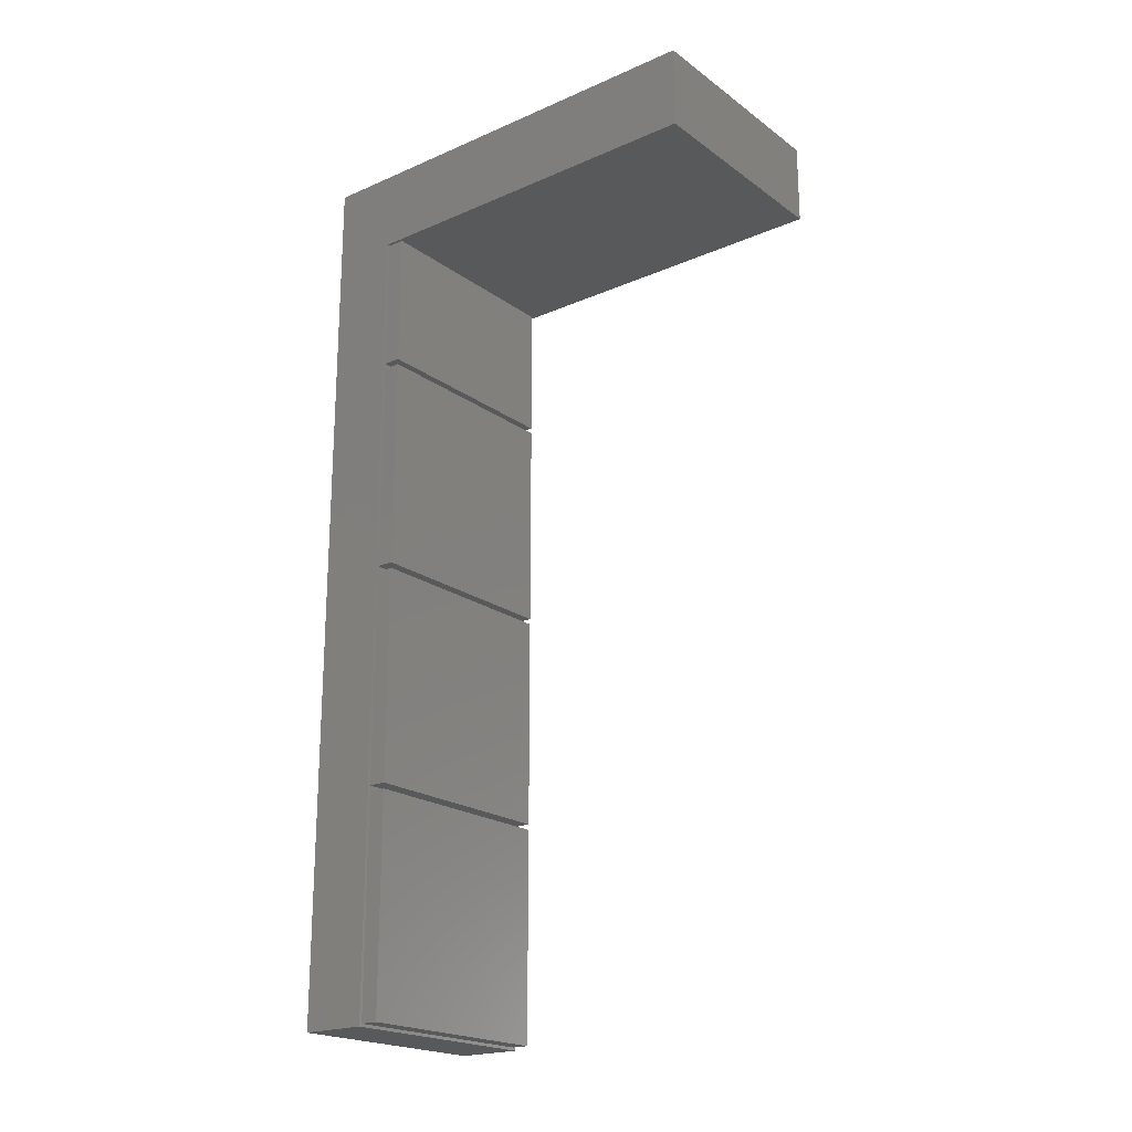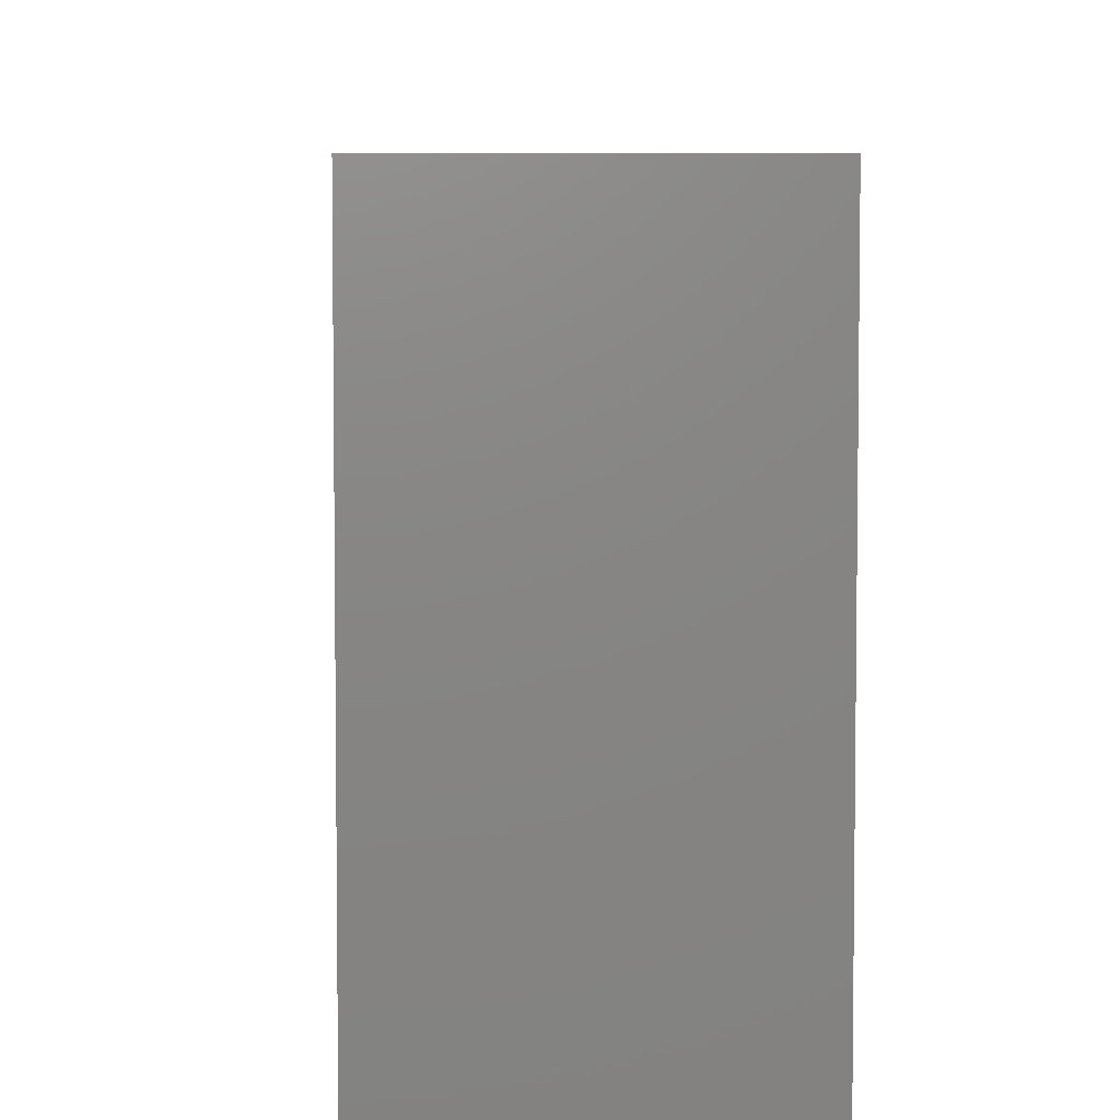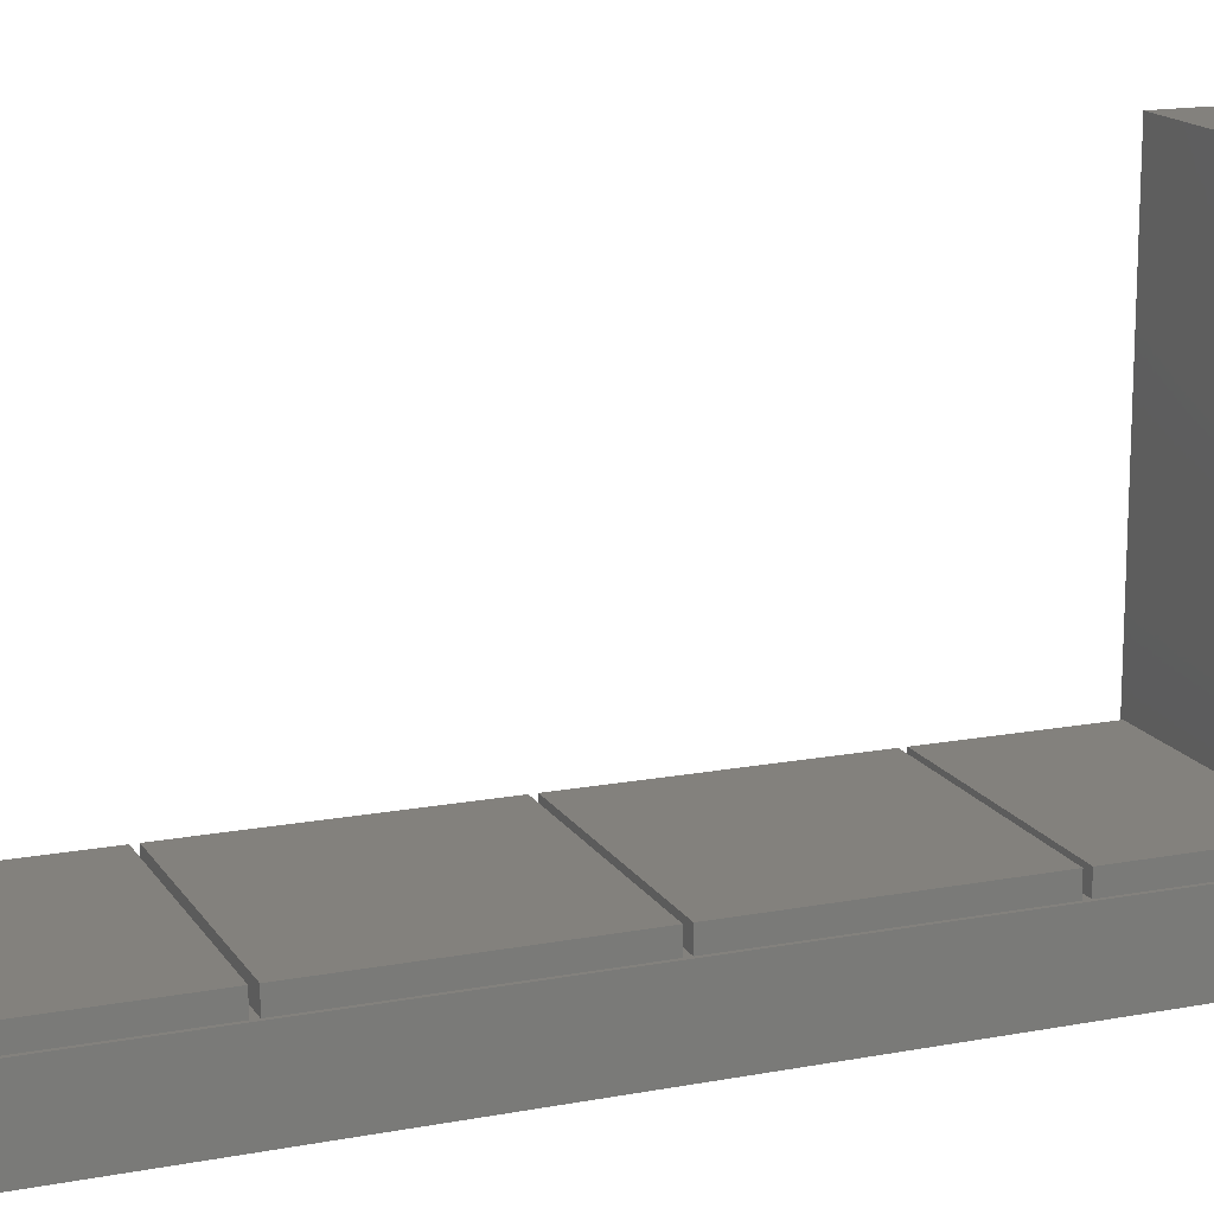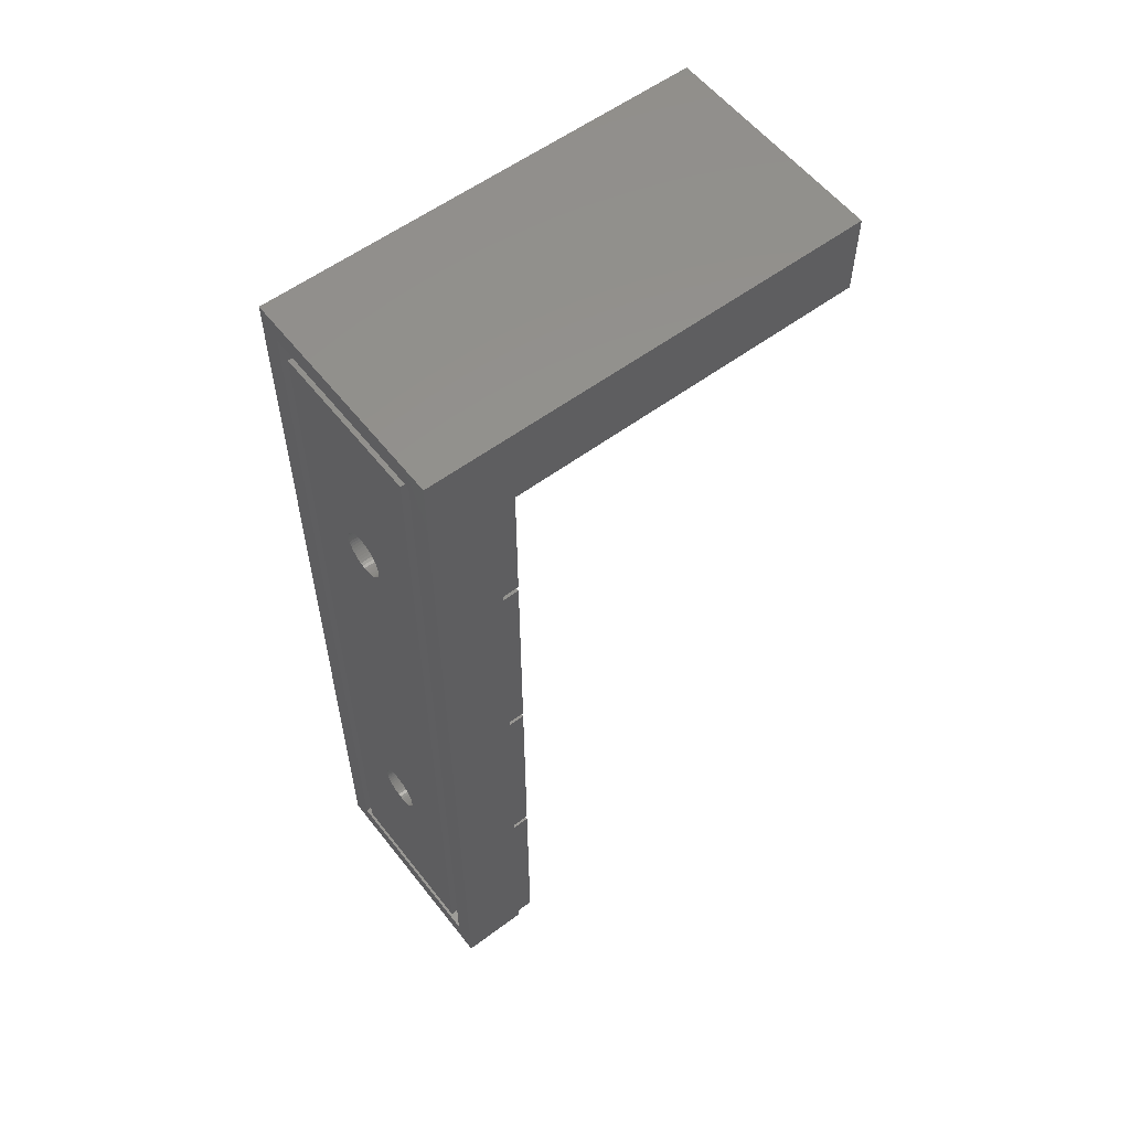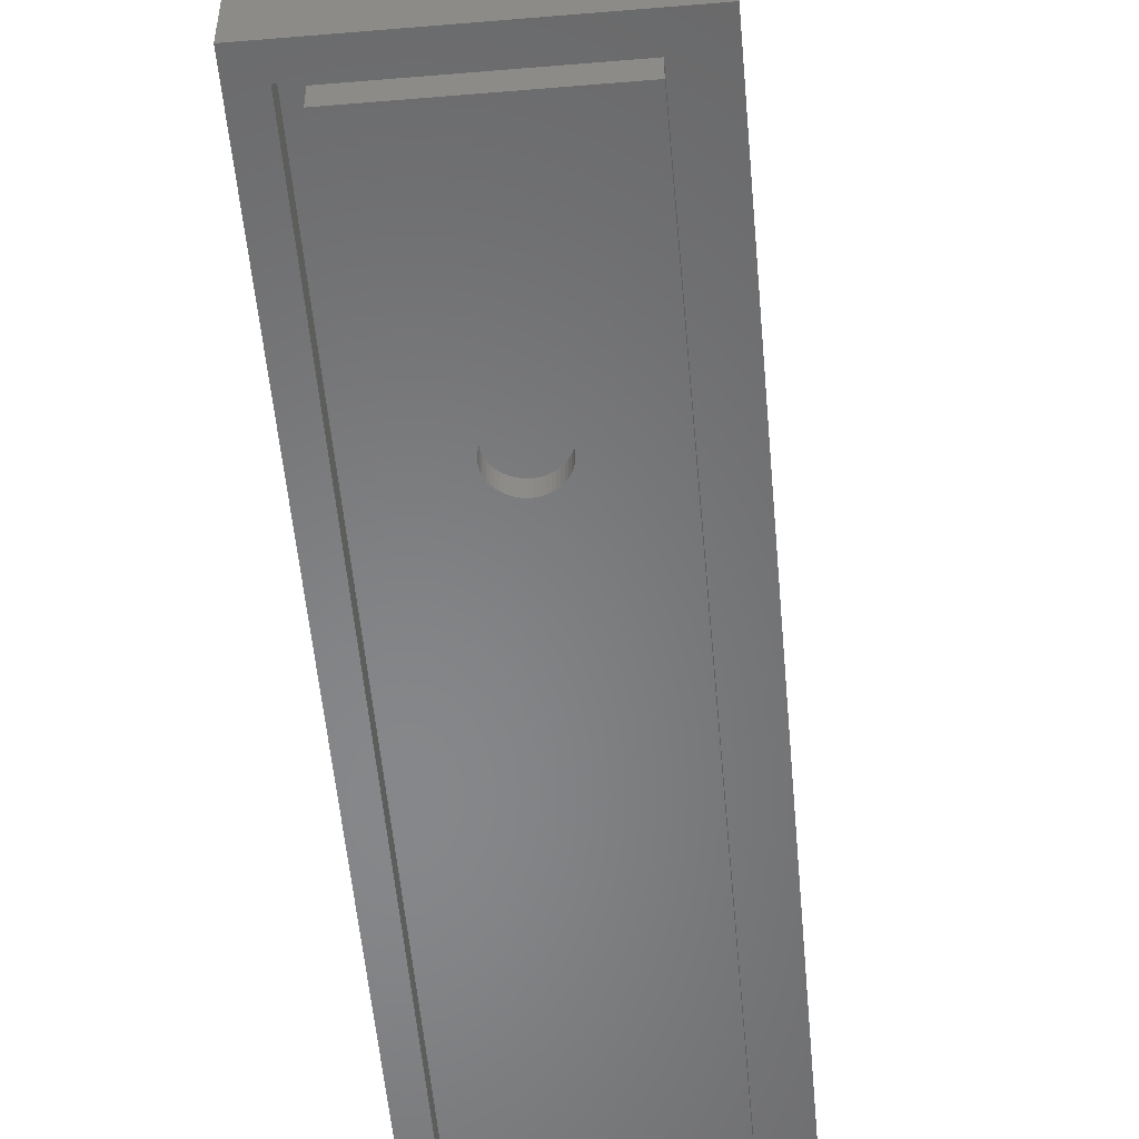
<metadata>
{"format":"stl","ext":"stl","renderer":"f3d","projection":"perspective","resolution":1024,"background":"white","views":[{"elev":-20.7,"azim":-51.9,"up":"+Y"},{"elev":5.9,"azim":178.0,"up":"+Z"},{"elev":15.7,"azim":68.3,"up":"+Z"},{"elev":57.2,"azim":-127.7,"up":"+Y"},{"elev":-54.0,"azim":5.1,"up":"+Z"}]}
</metadata>
<code>
# stl→obj: 262 verts, 520 faces
v 0 0 0
v 0 0 7.5
v 0 100 0
v 0 90.8 7.5
v 0 90.8 49
v 0 100 7.5
v 0 100 49
v 25 0 0
v 25 0 7.5
v 2.4 97.6 0
v 25 100 0
v 22.6 97.6 0
v 2.4 2.4 0
v 22.6 2.4 0
v 25 100 7.5
v 25 100 49
v 25 90.8 49
v 0.325 90.8 7.5
v 24.68 90.8 9.5
v 0.325 90.8 9.5
v 25 90.8 7.5
v 24.68 90.8 7.5
v 24.68 74.67 7.5
v 24.68 75.33 7.5
v 24.68 24.68 7.5
v 24.68 0.325 7.5
v 0.325 75.33 7.5
v 0.325 49.67 7.5
v 24.68 49.67 7.5
v 0.325 50.33 7.5
v 24.68 25.32 7.5
v 0.325 0.325 7.5
v 0.325 24.68 7.5
v 24.68 50.33 7.5
v 0.325 25.32 7.5
v 0.325 74.67 7.5
v 2.4 97.6 2.2
v 2.4 2.4 2.2
v 22.6 97.6 2.2
v 22.6 2.4 2.2
v 24.68 75.33 9.5
v 0.325 75.33 9.5
v 0.325 0.325 9.5
v 0.325 24.68 9.5
v 24.68 24.68 9.5
v 24.68 0.325 9.5
v 0.325 25.32 9.5
v 0.325 49.67 9.5
v 24.68 49.67 9.5
v 24.68 25.32 9.5
v 0.325 50.33 9.5
v 0.325 74.67 9.5
v 24.68 74.67 9.5
v 24.68 50.33 9.5
v 3.8 3.8 2.2
v 21.2 3.8 2.2
v 21.2 96.2 2.2
v 3.8 96.2 2.2
v 3.8 3.8 0
v 3.8 96.2 0
v 21.2 3.8 0
v 21.2 96.2 0
v 15.01 25.32 0
v 10.89 76.95 0
v 9.969 25 0
v 9.989 24.68 0
v 10.05 24.37 0
v 10.15 24.07 0
v 10.28 23.78 0
v 10.65 23.27 0
v 10.45 23.51 0
v 10.89 23.05 0
v 11.14 22.86 0
v 10.15 74.07 0
v 10.05 74.37 0
v 14.85 25.93 0
v 14.95 25.63 0
v 10.65 26.73 0
v 10.89 26.95 0
v 11.42 22.71 0
v 11.14 27.14 0
v 11.72 22.59 0
v 11.42 27.29 0
v 12.03 22.51 0
v 11.72 27.41 0
v 12.34 22.47 0
v 12.03 27.49 0
v 12.66 22.47 0
v 12.34 27.53 0
v 12.97 22.51 0
v 13.28 22.59 0
v 12.66 27.53 0
v 13.58 22.71 0
v 12.97 27.49 0
v 13.86 22.86 0
v 13.28 27.41 0
v 14.11 23.05 0
v 13.58 27.29 0
v 14.35 23.27 0
v 13.86 27.14 0
v 14.55 23.51 0
v 14.11 26.95 0
v 14.72 23.78 0
v 14.35 26.73 0
v 14.85 24.07 0
v 14.55 26.49 0
v 14.95 24.37 0
v 14.72 26.22 0
v 15.01 24.68 0
v 15.03 25 0
v 10.45 26.49 0
v 10.28 26.22 0
v 10.15 25.93 0
v 10.05 25.63 0
v 9.989 25.32 0
v 9.989 74.68 0
v 9.969 75 0
v 15.01 74.68 0
v 14.95 74.37 0
v 10.28 73.78 0
v 10.45 73.51 0
v 10.65 73.27 0
v 10.89 73.05 0
v 11.14 72.86 0
v 11.42 72.71 0
v 11.72 72.59 0
v 12.03 72.51 0
v 12.34 72.47 0
v 12.66 72.47 0
v 12.97 72.51 0
v 13.28 72.59 0
v 13.58 72.71 0
v 13.86 72.86 0
v 14.11 73.05 0
v 14.35 73.27 0
v 14.55 73.51 0
v 14.72 73.78 0
v 14.85 74.07 0
v 15.03 75 0
v 15.01 75.32 0
v 14.95 75.63 0
v 14.85 75.93 0
v 14.72 76.22 0
v 14.55 76.49 0
v 14.35 76.73 0
v 14.11 76.95 0
v 13.86 77.14 0
v 13.58 77.29 0
v 13.28 77.41 0
v 12.97 77.49 0
v 12.66 77.53 0
v 12.34 77.53 0
v 12.03 77.49 0
v 11.72 77.41 0
v 11.14 77.14 0
v 11.42 77.29 0
v 10.65 76.73 0
v 10.45 76.49 0
v 10.28 76.22 0
v 10.15 75.93 0
v 10.05 75.63 0
v 9.989 75.32 0
v 9.989 25.32 1.788
v 9.969 25 1.788
v 9.989 24.68 1.788
v 10.05 25.63 1.788
v 10.15 25.93 1.788
v 10.28 26.22 1.788
v 10.45 26.49 1.788
v 10.65 26.73 1.788
v 10.89 26.95 1.788
v 11.14 27.14 1.788
v 11.42 27.29 1.788
v 11.72 27.41 1.788
v 12.03 27.49 1.788
v 12.34 27.53 1.788
v 12.66 27.53 1.788
v 12.97 27.49 1.788
v 13.28 27.41 1.788
v 13.58 27.29 1.788
v 13.86 27.14 1.788
v 14.11 26.95 1.788
v 14.35 26.73 1.788
v 14.55 26.49 1.788
v 14.72 26.22 1.788
v 14.85 25.93 1.788
v 14.95 25.63 1.788
v 15.01 25.32 1.788
v 15.03 25 1.788
v 15.01 24.68 1.788
v 14.95 24.37 1.788
v 14.85 24.07 1.788
v 14.72 23.78 1.788
v 14.55 23.51 1.788
v 14.35 23.27 1.788
v 14.11 23.05 1.788
v 13.86 22.86 1.788
v 13.58 22.71 1.788
v 13.28 22.59 1.788
v 12.97 22.51 1.788
v 12.66 22.47 1.788
v 12.34 22.47 1.788
v 12.03 22.51 1.788
v 11.72 22.59 1.788
v 11.42 22.71 1.788
v 11.14 22.86 1.788
v 10.89 23.05 1.788
v 10.65 23.27 1.788
v 10.45 23.51 1.788
v 10.28 23.78 1.788
v 10.15 24.07 1.788
v 10.05 24.37 1.788
v 9.989 75.32 1.788
v 9.969 75 1.788
v 9.989 74.68 1.788
v 10.05 75.63 1.788
v 10.15 75.93 1.788
v 10.28 76.22 1.788
v 10.45 76.49 1.788
v 10.65 76.73 1.788
v 10.89 76.95 1.788
v 11.14 77.14 1.788
v 11.42 77.29 1.788
v 11.72 77.41 1.788
v 12.03 77.49 1.788
v 12.34 77.53 1.788
v 12.66 77.53 1.788
v 12.97 77.49 1.788
v 13.28 77.41 1.788
v 13.58 77.29 1.788
v 13.86 77.14 1.788
v 14.11 76.95 1.788
v 14.35 76.73 1.788
v 14.55 76.49 1.788
v 14.72 76.22 1.788
v 14.85 75.93 1.788
v 14.95 75.63 1.788
v 15.01 75.32 1.788
v 15.03 75 1.788
v 15.01 74.68 1.788
v 14.95 74.37 1.788
v 14.85 74.07 1.788
v 14.72 73.78 1.788
v 14.55 73.51 1.788
v 14.35 73.27 1.788
v 14.11 73.05 1.788
v 13.86 72.86 1.788
v 13.58 72.71 1.788
v 13.28 72.59 1.788
v 12.97 72.51 1.788
v 12.66 72.47 1.788
v 12.34 72.47 1.788
v 12.03 72.51 1.788
v 11.72 72.59 1.788
v 11.42 72.71 1.788
v 11.14 72.86 1.788
v 10.89 73.05 1.788
v 10.65 73.27 1.788
v 10.45 73.51 1.788
v 10.28 73.78 1.788
v 10.15 74.07 1.788
v 10.05 74.37 1.788
f 1 2 3
f 3 2 4
f 3 4 5
f 6 5 7
f 3 5 6
f 2 1 8
f 9 2 8
f 10 3 11
f 12 10 11
f 1 3 13
f 1 13 8
f 12 8 14
f 13 14 8
f 8 12 11
f 13 3 10
f 3 6 11
f 11 6 15
f 6 7 15
f 15 7 16
f 7 5 17
f 16 7 17
f 5 4 18
f 19 5 20
f 20 5 18
f 17 5 19
f 21 19 22
f 17 19 21
f 9 21 22
f 23 9 24
f 24 9 22
f 25 26 9
f 4 27 18
f 2 27 4
f 28 29 30
f 29 31 9
f 2 9 26
f 2 32 33
f 2 26 32
f 23 34 9
f 31 25 9
f 31 35 25
f 2 35 28
f 2 33 35
f 2 36 27
f 27 23 24
f 34 29 9
f 34 30 29
f 2 30 36
f 2 28 30
f 36 23 27
f 33 25 35
f 9 8 11
f 21 9 11
f 15 21 11
f 16 21 15
f 17 21 16
f 10 37 38
f 13 10 38
f 12 39 37
f 10 12 37
f 39 12 40
f 40 12 14
f 40 14 38
f 38 14 13
f 41 24 22
f 19 41 22
f 20 42 41
f 19 20 41
f 27 42 18
f 18 42 20
f 42 27 24
f 41 42 24
f 32 43 33
f 33 43 44
f 33 44 25
f 25 44 45
f 43 32 26
f 46 43 26
f 46 26 25
f 45 46 25
f 35 47 28
f 28 47 48
f 28 48 29
f 29 48 49
f 47 35 31
f 50 47 31
f 50 31 29
f 49 50 29
f 30 51 36
f 36 51 52
f 36 52 23
f 23 52 53
f 51 30 34
f 54 51 34
f 54 34 23
f 53 54 23
f 55 40 38
f 56 40 55
f 37 55 38
f 57 40 56
f 39 40 57
f 39 57 37
f 57 58 37
f 55 37 58
f 44 43 46
f 45 44 46
f 48 47 50
f 49 48 50
f 52 51 54
f 53 52 54
f 59 55 60
f 60 55 58
f 55 59 61
f 56 55 61
f 60 58 62
f 62 58 57
f 56 61 62
f 57 56 62
f 63 60 61
f 64 60 62
f 59 60 65
f 59 65 66
f 59 66 67
f 59 67 68
f 59 68 69
f 59 69 61
f 70 61 71
f 72 61 70
f 73 61 72
f 74 61 75
f 76 60 77
f 78 60 79
f 73 80 61
f 79 60 81
f 80 82 61
f 81 60 83
f 82 84 61
f 83 60 85
f 84 86 61
f 85 60 87
f 86 88 61
f 87 60 89
f 88 90 61
f 90 91 61
f 89 60 92
f 91 93 61
f 92 60 94
f 93 95 61
f 94 60 96
f 95 97 61
f 96 60 98
f 97 99 61
f 98 60 100
f 99 101 61
f 100 60 102
f 101 103 61
f 102 60 104
f 103 105 61
f 104 60 106
f 105 107 61
f 106 60 108
f 107 109 61
f 108 60 76
f 109 110 61
f 77 60 63
f 110 63 61
f 111 60 78
f 112 60 111
f 113 60 112
f 114 60 113
f 115 60 114
f 65 60 115
f 116 60 117
f 61 60 116
f 61 116 75
f 118 62 119
f 61 74 120
f 61 120 121
f 61 121 122
f 61 122 123
f 61 123 124
f 61 124 125
f 61 125 126
f 61 126 127
f 61 127 128
f 61 128 129
f 61 129 130
f 61 130 131
f 61 131 132
f 61 132 133
f 61 133 134
f 61 134 135
f 61 135 136
f 61 136 137
f 61 137 138
f 61 138 119
f 61 119 62
f 139 62 118
f 140 62 139
f 141 62 140
f 142 62 141
f 143 62 142
f 144 62 143
f 145 62 144
f 146 62 145
f 147 62 146
f 148 62 147
f 149 62 148
f 150 62 149
f 151 62 150
f 152 62 151
f 153 62 152
f 154 62 153
f 64 62 155
f 154 156 62
f 156 155 62
f 157 60 64
f 158 60 157
f 159 60 158
f 160 60 159
f 161 60 160
f 162 60 161
f 117 60 162
f 71 61 69
f 115 163 164
f 65 115 164
f 164 165 66
f 65 164 66
f 114 166 163
f 115 114 163
f 113 167 166
f 114 113 166
f 112 168 167
f 113 112 167
f 111 169 168
f 112 111 168
f 78 170 169
f 111 78 169
f 79 171 170
f 78 79 170
f 81 172 171
f 79 81 171
f 83 173 172
f 81 83 172
f 85 174 173
f 83 85 173
f 87 175 174
f 85 87 174
f 89 176 175
f 87 89 175
f 92 177 176
f 89 92 176
f 94 178 177
f 92 94 177
f 96 179 178
f 94 96 178
f 98 180 179
f 96 98 179
f 100 181 180
f 98 100 180
f 102 182 181
f 100 102 181
f 104 183 182
f 102 104 182
f 184 183 106
f 106 183 104
f 185 184 108
f 108 184 106
f 186 185 76
f 76 185 108
f 187 186 77
f 77 186 76
f 188 187 63
f 63 187 77
f 189 188 110
f 110 188 63
f 189 110 190
f 190 110 109
f 190 109 191
f 191 109 107
f 191 107 192
f 192 107 105
f 192 105 193
f 193 105 103
f 193 103 194
f 194 103 101
f 194 101 195
f 195 101 99
f 195 99 196
f 196 99 97
f 196 97 197
f 197 97 95
f 197 95 198
f 198 95 93
f 198 93 199
f 199 93 91
f 199 91 200
f 200 91 90
f 200 90 201
f 201 90 88
f 201 88 202
f 202 88 86
f 202 86 203
f 203 86 84
f 203 84 204
f 204 84 82
f 204 82 205
f 205 82 80
f 205 80 206
f 206 80 73
f 206 73 207
f 207 73 72
f 207 72 208
f 208 72 70
f 209 208 70
f 71 209 70
f 210 209 71
f 69 210 71
f 211 210 69
f 68 211 69
f 212 211 68
f 67 212 68
f 165 212 67
f 66 165 67
f 162 213 214
f 117 162 214
f 214 215 116
f 117 214 116
f 161 216 213
f 162 161 213
f 160 217 216
f 161 160 216
f 159 218 217
f 160 159 217
f 158 219 218
f 159 158 218
f 157 220 219
f 158 157 219
f 64 221 220
f 157 64 220
f 155 222 221
f 64 155 221
f 156 223 222
f 155 156 222
f 154 224 223
f 156 154 223
f 153 225 224
f 154 153 224
f 152 226 225
f 153 152 225
f 151 227 226
f 152 151 226
f 150 228 227
f 151 150 227
f 149 229 228
f 150 149 228
f 148 230 229
f 149 148 229
f 147 231 230
f 148 147 230
f 146 232 231
f 147 146 231
f 145 233 232
f 146 145 232
f 234 233 144
f 144 233 145
f 235 234 143
f 143 234 144
f 236 235 142
f 142 235 143
f 237 236 141
f 141 236 142
f 238 237 140
f 140 237 141
f 239 238 139
f 139 238 140
f 239 139 240
f 240 139 118
f 240 118 241
f 241 118 119
f 241 119 242
f 242 119 138
f 242 138 243
f 243 138 137
f 243 137 244
f 244 137 136
f 244 136 245
f 245 136 135
f 245 135 246
f 246 135 134
f 246 134 247
f 247 134 133
f 247 133 248
f 248 133 132
f 248 132 249
f 249 132 131
f 249 131 250
f 250 131 130
f 250 130 251
f 251 130 129
f 251 129 252
f 252 129 128
f 252 128 253
f 253 128 127
f 253 127 254
f 254 127 126
f 254 126 255
f 255 126 125
f 255 125 256
f 256 125 124
f 256 124 257
f 257 124 123
f 257 123 258
f 258 123 122
f 259 258 122
f 121 259 122
f 260 259 121
f 120 260 121
f 261 260 120
f 74 261 120
f 262 261 74
f 75 262 74
f 215 262 75
f 116 215 75
f 166 167 163
f 163 167 168
f 163 168 169
f 163 169 170
f 163 170 171
f 163 171 172
f 163 172 173
f 163 173 174
f 163 174 175
f 163 175 176
f 163 176 177
f 163 177 178
f 163 178 179
f 163 179 180
f 163 180 181
f 163 181 182
f 163 182 183
f 163 183 184
f 163 184 185
f 163 185 186
f 163 186 187
f 163 187 188
f 163 188 189
f 163 189 190
f 163 190 191
f 163 191 192
f 163 192 193
f 163 193 194
f 163 194 195
f 163 195 196
f 163 196 197
f 163 197 198
f 163 198 199
f 163 199 200
f 163 200 201
f 163 201 202
f 163 202 203
f 163 203 204
f 163 204 205
f 163 205 206
f 163 206 207
f 163 207 208
f 163 208 209
f 163 209 210
f 163 210 211
f 163 211 212
f 163 212 165
f 163 165 164
f 216 217 213
f 213 217 218
f 213 218 219
f 213 219 220
f 213 220 221
f 213 221 222
f 213 222 223
f 213 223 224
f 213 224 225
f 213 225 226
f 213 226 227
f 213 227 228
f 213 228 229
f 213 229 230
f 213 230 231
f 213 231 232
f 213 232 233
f 213 233 234
f 213 234 235
f 213 235 236
f 213 236 237
f 213 237 238
f 213 238 239
f 213 239 240
f 213 240 241
f 213 241 242
f 213 242 243
f 213 243 244
f 213 244 245
f 213 245 246
f 213 246 247
f 213 247 248
f 213 248 249
f 213 249 250
f 213 250 251
f 213 251 252
f 213 252 253
f 213 253 254
f 213 254 255
f 213 255 256
f 213 256 257
f 213 257 258
f 213 258 259
f 213 259 260
f 213 260 261
f 213 261 262
f 213 262 215
f 213 215 214

</code>
